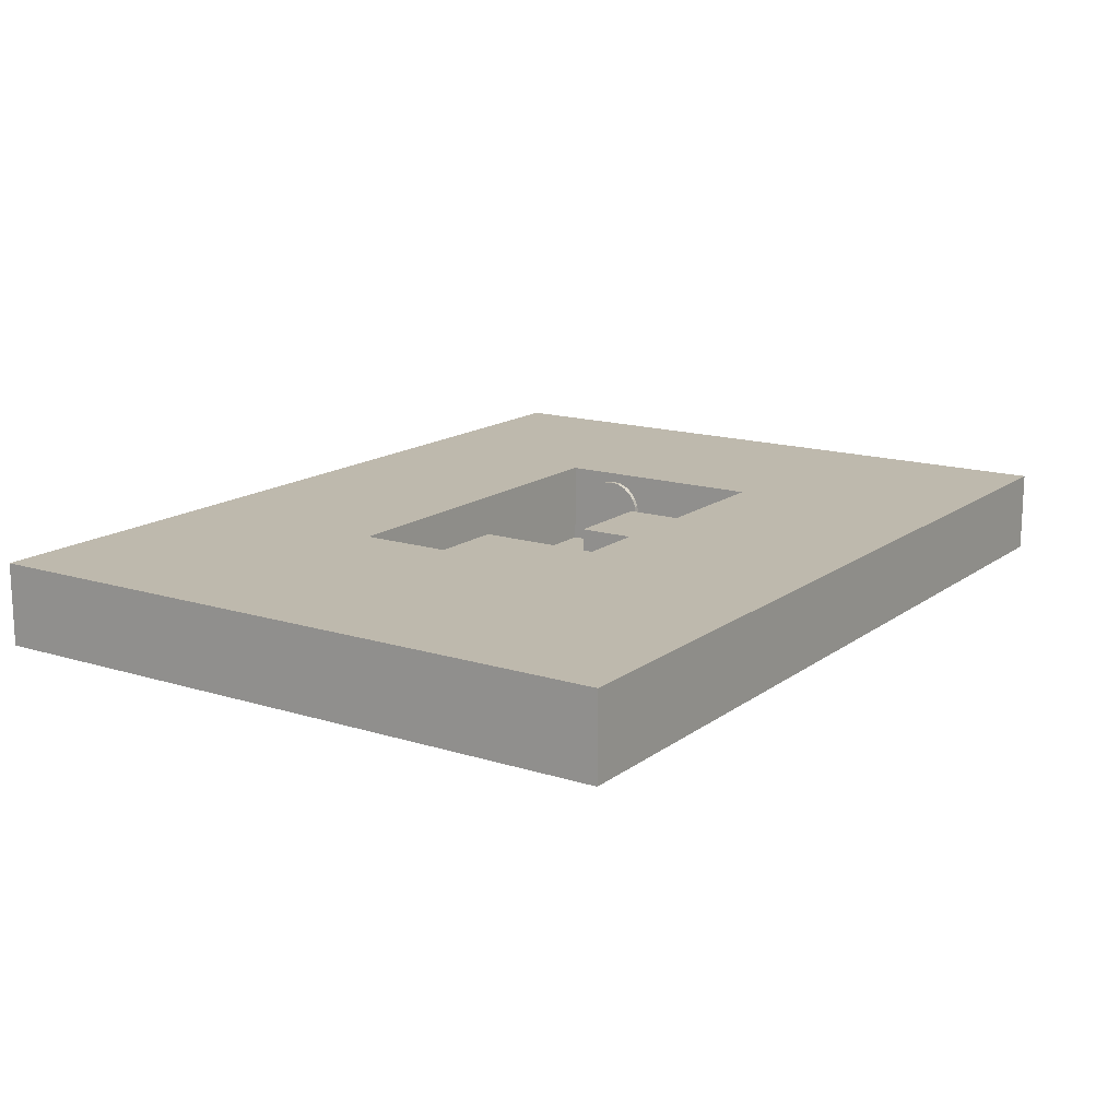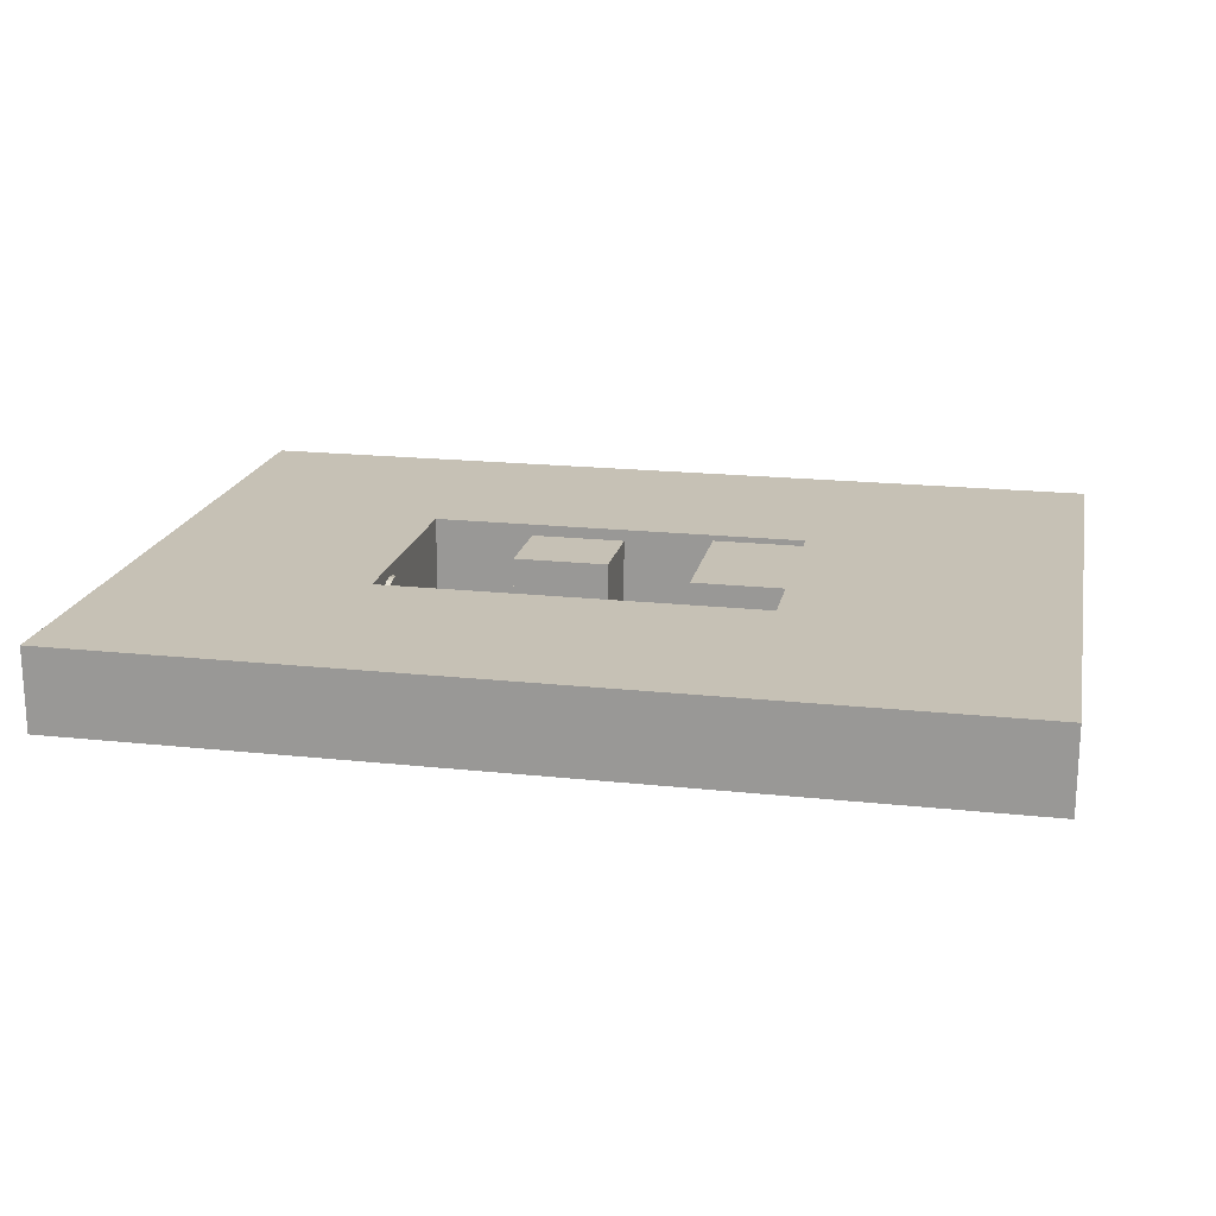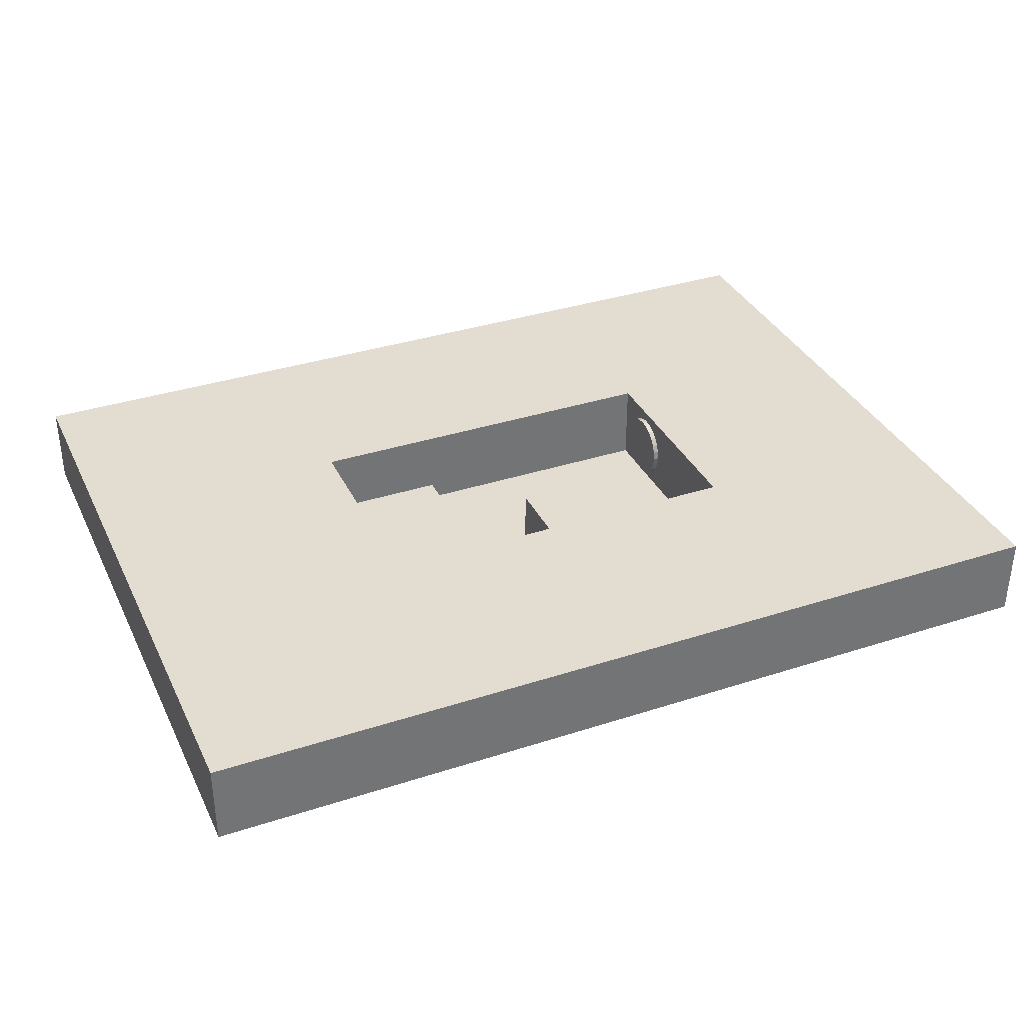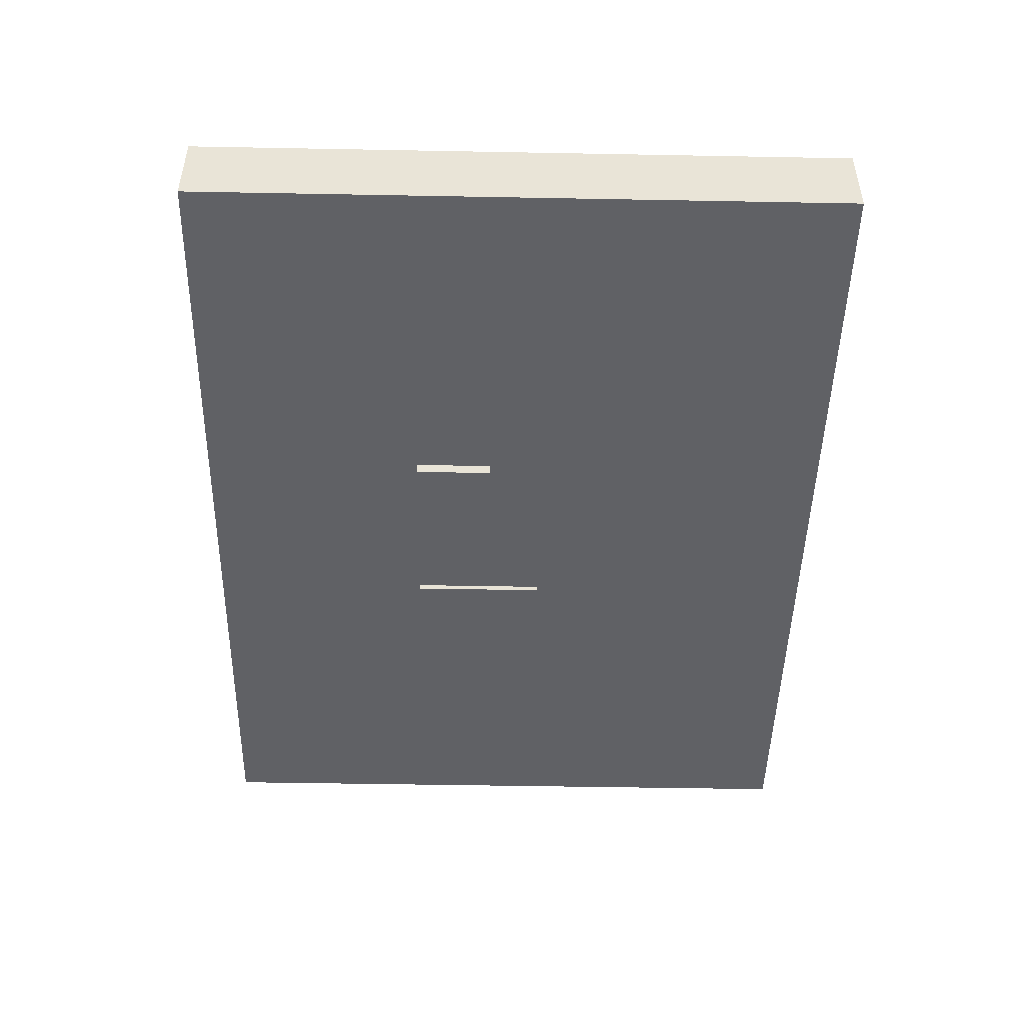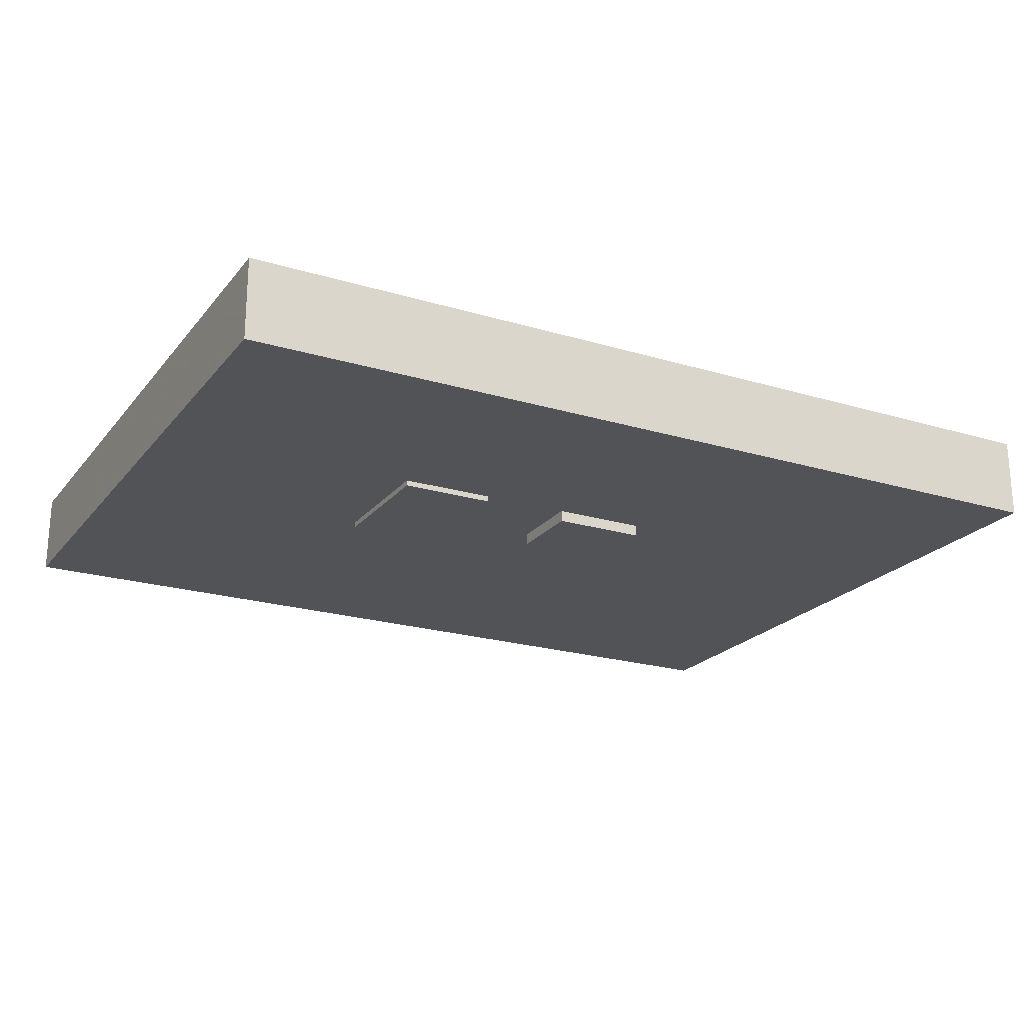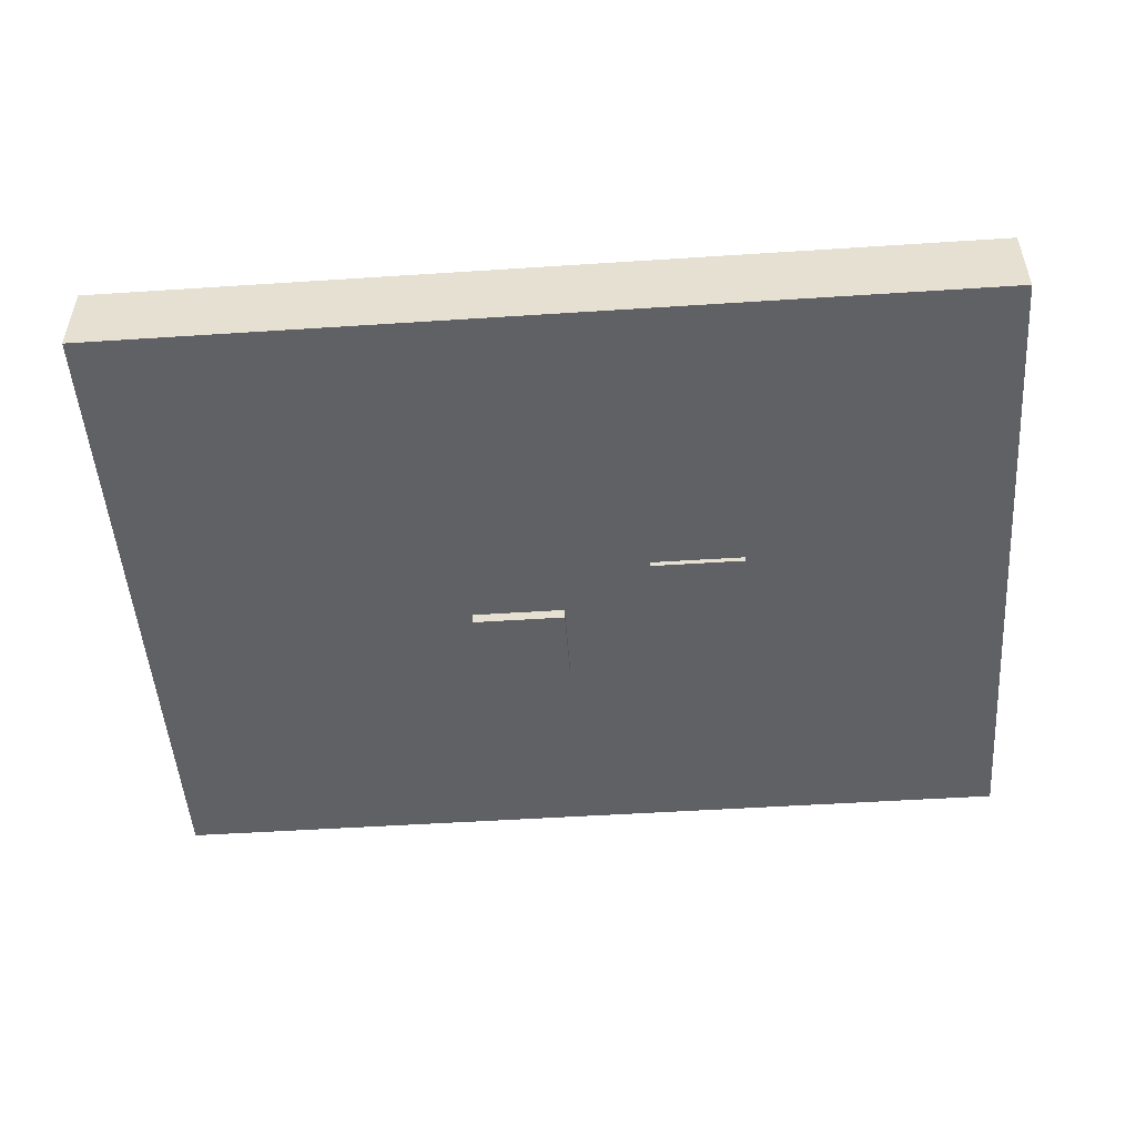
<metadata>
{"format":"obj","ext":"obj","renderer":"f3d","projection":"perspective","resolution":1024,"background":"white","views":[{"elev":15.2,"azim":-56.3,"up":"+Z"},{"elev":18.8,"azim":-168.4,"up":"+Z"},{"elev":35.3,"azim":-23.3,"up":"+Z"},{"elev":-47.6,"azim":88.8,"up":"+Z"},{"elev":-21.8,"azim":-27.9,"up":"+Z"},{"elev":-50.1,"azim":-175.9,"up":"+Z"}]}
</metadata>
<code>
o Cube.002
v 3.239 -3.959 -1.921
v 3.239 -3.959 1.079
v -0.2112 -3.959 1.079
v -0.2112 -3.959 -1.921
v 3.239 -1.052 -1.921
v 3.239 -1.052 1.079
v -0.2112 -1.052 1.079
v -0.2112 -1.052 -1.921
f 1 2 3 4
f 5 8 7 6
f 1 5 6 2
f 2 6 7 3
f 3 7 8 4
f 5 1 4 8
o Cube.001
v -3.499 -3.936 -1.704
v -3.499 -3.936 1.296
v -6.993 -3.936 1.296
v -6.993 -3.936 -1.704
v -3.499 1.036 -1.704
v -3.499 1.036 1.296
v -6.993 1.036 1.296
v -6.993 1.036 -1.704
f 9 10 11 12
f 13 16 15 14
f 9 13 14 10
f 10 14 15 11
f 11 15 16 12
f 13 9 12 16
o Cube
v 6.921 -3.953 -1.5
v 6.921 -3.953 1.5
v -6.862 -3.953 1.5
v -6.862 -3.953 -1.5
v 6.921 3.991 -1.5
v 6.921 3.991 1.5
v -6.862 3.991 1.5
v -6.862 3.991 -1.5
v 15.87 3.991 1.5
v 15.87 3.991 -1.5
v 15.87 -3.953 1.5
v 15.87 -3.953 -1.5
v -16.68 3.991 -1.5
v -16.68 3.991 1.5
v -16.68 -3.953 -1.5
v -16.68 -3.953 1.5
v -16.68 12.08 1.5
v -16.68 12.08 -1.5
v 15.87 12.08 -1.5
v 15.87 12.08 1.5
v -6.862 12.08 -1.5
v -6.862 12.08 1.5
v 6.921 12.08 1.5
v 6.921 12.08 -1.5
v -16.68 -12.26 1.5
v -16.68 -12.26 -1.5
v 15.87 -12.26 -1.5
v 15.87 -12.26 1.5
v -6.862 -12.26 -1.5
v -6.862 -12.26 1.5
v 6.921 -12.26 1.5
v 6.921 -12.26 -1.5
f 17 21 26 28
f 22 18 27 25
f 28 26 25 27
f 24 20 31 29
f 19 23 30 32
f 32 30 29 31
f 29 30 33 34
f 30 23 38 33
f 24 29 34 37
f 25 26 35 36
f 22 25 36 39
f 26 21 40 35
f 21 24 37 40
f 23 22 39 38
f 40 37 38 39
f 40 39 36 35
f 38 37 34 33
f 32 31 42 41
f 19 32 41 46
f 31 20 45 42
f 28 27 44 43
f 27 18 47 44
f 17 28 43 48
f 20 17 48 45
f 18 19 46 47
f 48 47 46 45
f 47 48 43 44
f 45 46 41 42
f 19 20 24 23
f 21 22 23 24
f 17 18 22 21
f 18 17 20 19
o Plane.003
v 3.291 -3.982 0.000669
v -0.186 -3.982 0.00067
v -0.186 -1.076 0.00067
v 3.291 -1.076 0.000669
f 49 52 51 50
o Plane.001_Plane.002
v 7 -5 0.00067
v -7 -5 0.00067
v -7 -4 0.00067
v 7 -4 0.00067
f 53 56 55 54
o Plane.008_Plane.001
v 8 -5 0.00067
v 7 -5 0.00067
v 7 5 0.00067
v 8 5 0.00067
f 57 60 59 58
o Plane
v 8.116 4.923 -1.5
v 8.116 -5.044 -1.5
v -7.884 -5.044 -1.5
v -7.884 4.923 -1.5
f 61 64 63 62
o Plane.007_Plane.014
v -7 -5 0.00067
v -8 -5 0.00067
v -8 5 0.00067
v -7 5 0.00067
f 65 68 67 66
o Plane.006_Plane.013
v 7 4 0.00067
v -7 4 0.00067
v -7 5 0.00067
v 7 5 0.00067
f 69 72 71 70
o Plane.002_Plane.010
v -3.525 -3.959 0.00067
v -7 -3.959 0.00067
v -7 1.025 0.00067
v -3.525 1.025 0.00067
f 73 76 75 74
o Plane.005
v 6.712 2.069 -1.224
v 6.712 1.761 -1.183
v 6.712 1.474 -1.064
v 6.712 1.227 -0.8752
v 6.712 1.038 -0.6289
v 6.712 0.9195 -0.342
v 6.712 0.879 -0.0341
v 6.712 0.9195 0.2738
v 6.712 1.038 0.5607
v 6.712 1.227 0.807
v 6.712 1.474 0.9961
v 6.712 1.761 1.115
v 6.712 2.069 1.155
v 6.712 2.376 1.115
v 6.712 2.663 0.9961
v 6.712 2.91 0.807
v 6.712 3.099 0.5607
v 6.712 3.218 0.2738
v 6.712 3.258 -0.0341
v 6.712 3.218 -0.342
v 6.712 3.099 -0.6289
v 6.712 2.91 -0.8752
v 6.712 2.663 -1.064
v 6.712 2.376 -1.183
v 6.904 2.069 -1.224
v 6.904 1.761 -1.183
v 6.904 1.474 -1.064
v 6.904 1.227 -0.8752
v 6.904 1.038 -0.6289
v 6.904 0.9195 -0.342
v 6.904 0.879 -0.0341
v 6.904 0.9195 0.2738
v 6.904 1.038 0.5607
v 6.904 1.227 0.807
v 6.904 1.474 0.9961
v 6.904 1.761 1.115
v 6.904 2.069 1.155
v 6.904 2.376 1.115
v 6.904 2.663 0.9961
v 6.904 2.91 0.807
v 6.904 3.099 0.5607
v 6.904 3.218 0.2738
v 6.904 3.258 -0.03411
v 6.904 3.218 -0.342
v 6.904 3.099 -0.6289
v 6.904 2.91 -0.8753
v 6.904 2.663 -1.064
v 6.904 2.376 -1.183
v 6.712 2.069 -0.0341
v 6.904 2.069 -0.0341
f 125 77 78
f 126 102 101
f 125 78 79
f 126 103 102
f 125 79 80
f 126 104 103
f 125 80 81
f 126 105 104
f 125 81 82
f 126 106 105
f 125 82 83
f 126 107 106
f 125 83 84
f 126 108 107
f 125 84 85
f 126 109 108
f 125 85 86
f 126 110 109
f 125 86 87
f 126 111 110
f 125 87 88
f 126 112 111
f 125 88 89
f 126 113 112
f 125 89 90
f 126 114 113
f 125 90 91
f 126 115 114
f 125 91 92
f 126 116 115
f 125 92 93
f 126 117 116
f 125 93 94
f 126 118 117
f 125 94 95
f 126 119 118
f 125 95 96
f 126 120 119
f 125 96 97
f 126 121 120
f 125 97 98
f 126 122 121
f 125 98 99
f 126 123 122
f 125 99 100
f 126 124 123
f 100 77 125
f 126 101 124
f 77 101 102 78
f 78 102 103 79
f 79 103 104 80
f 80 104 105 81
f 81 105 106 82
f 82 106 107 83
f 83 107 108 84
f 84 108 109 85
f 85 109 110 86
f 86 110 111 87
f 87 111 112 88
f 88 112 113 89
f 89 113 114 90
f 90 114 115 91
f 91 115 116 92
f 92 116 117 93
f 93 117 118 94
f 94 118 119 95
f 95 119 120 96
f 96 120 121 97
f 97 121 122 98
f 98 122 123 99
f 99 123 124 100
f 101 77 100 124

</code>
